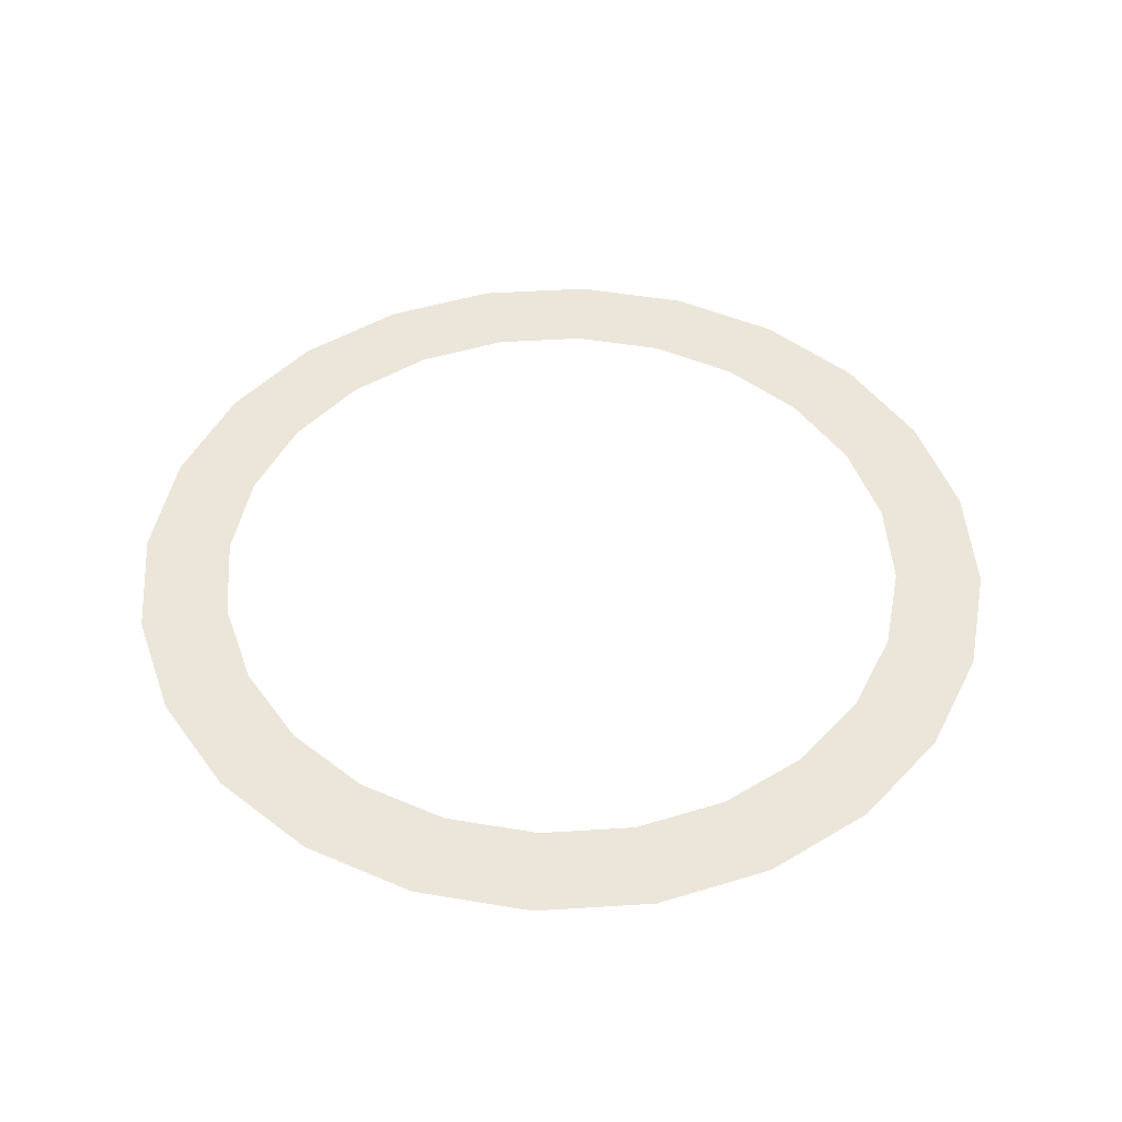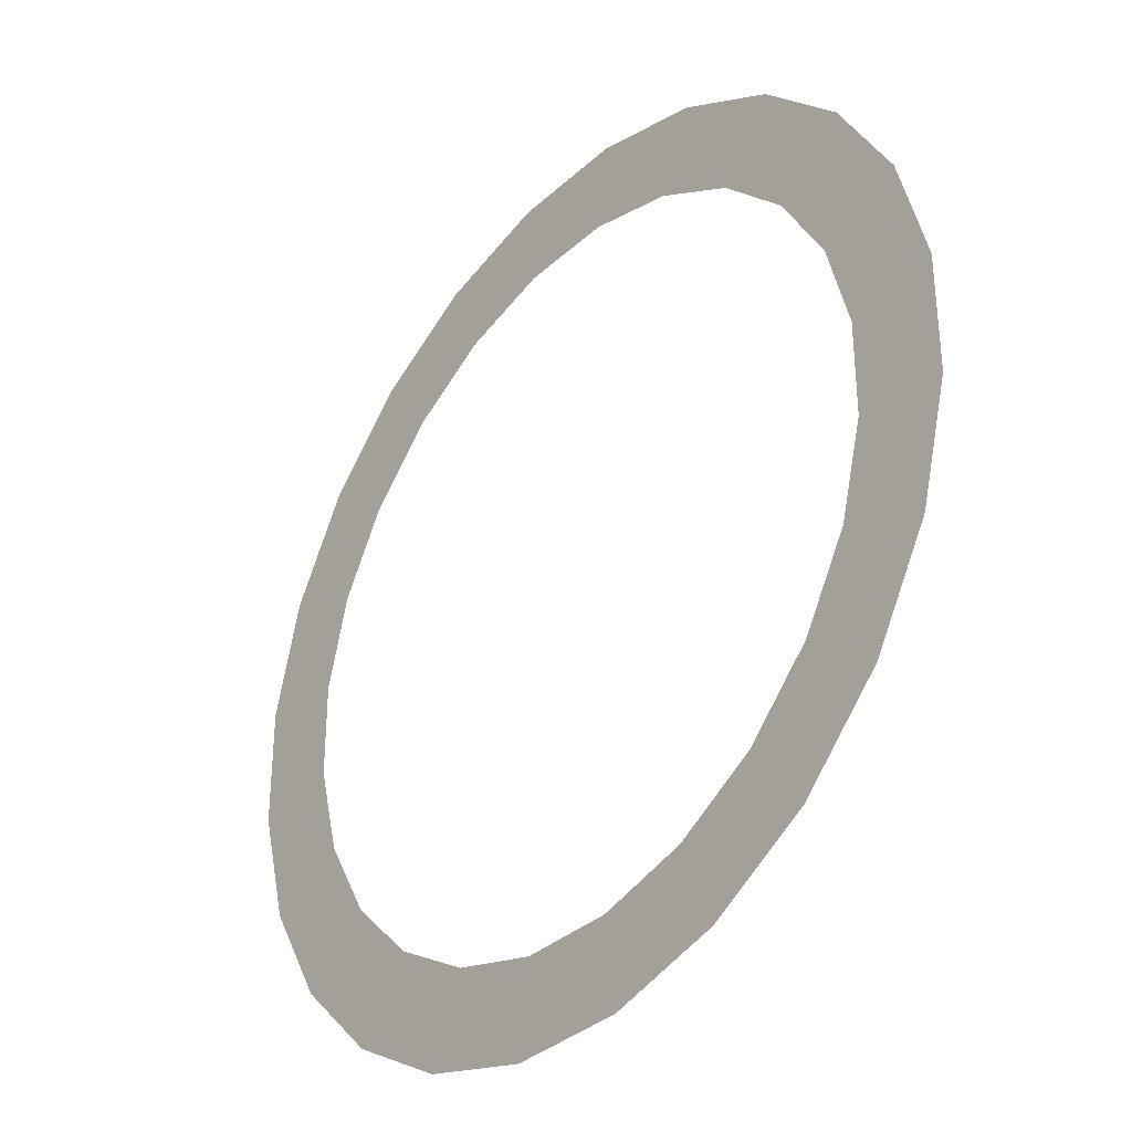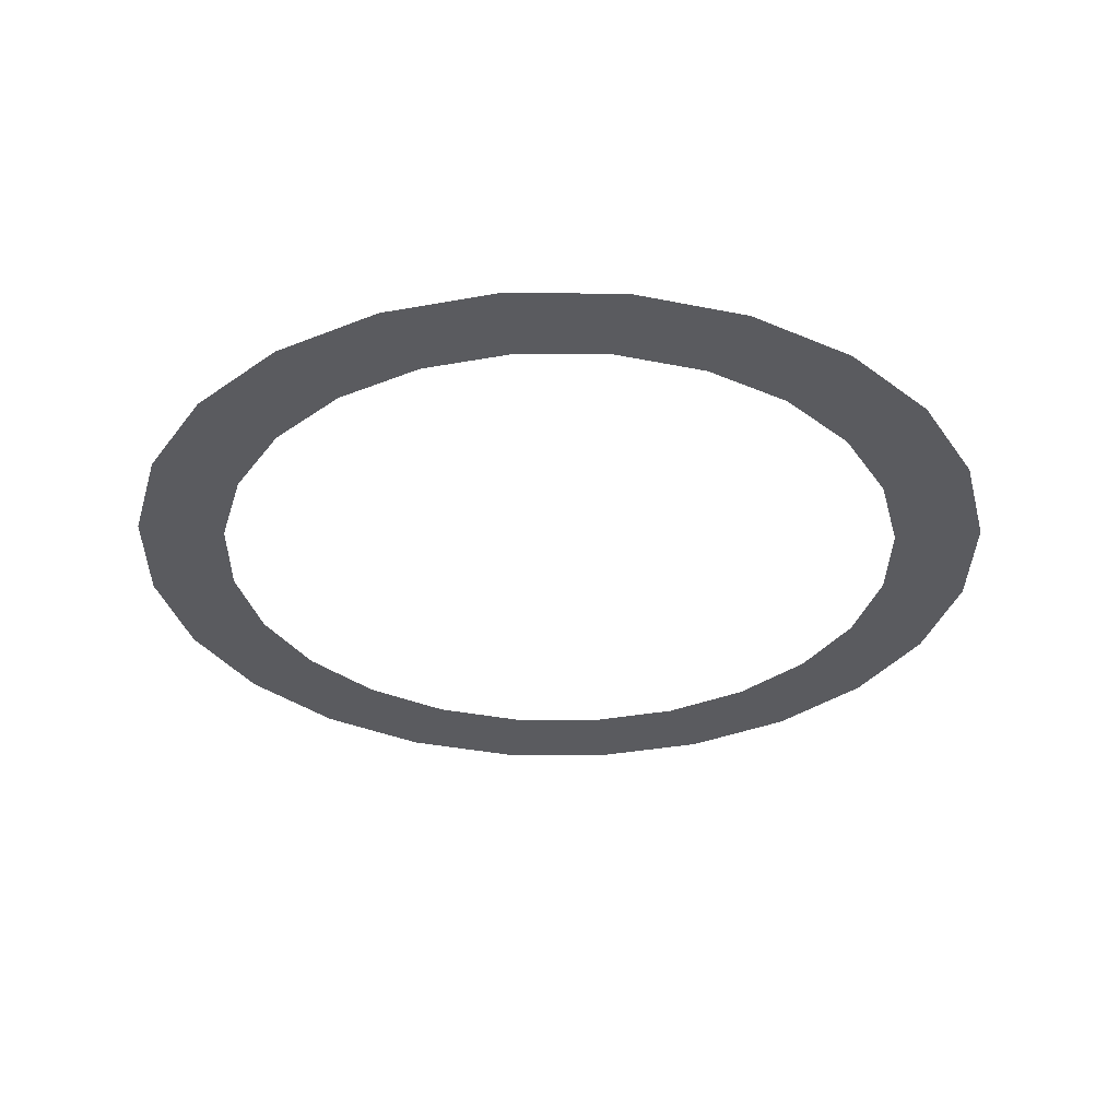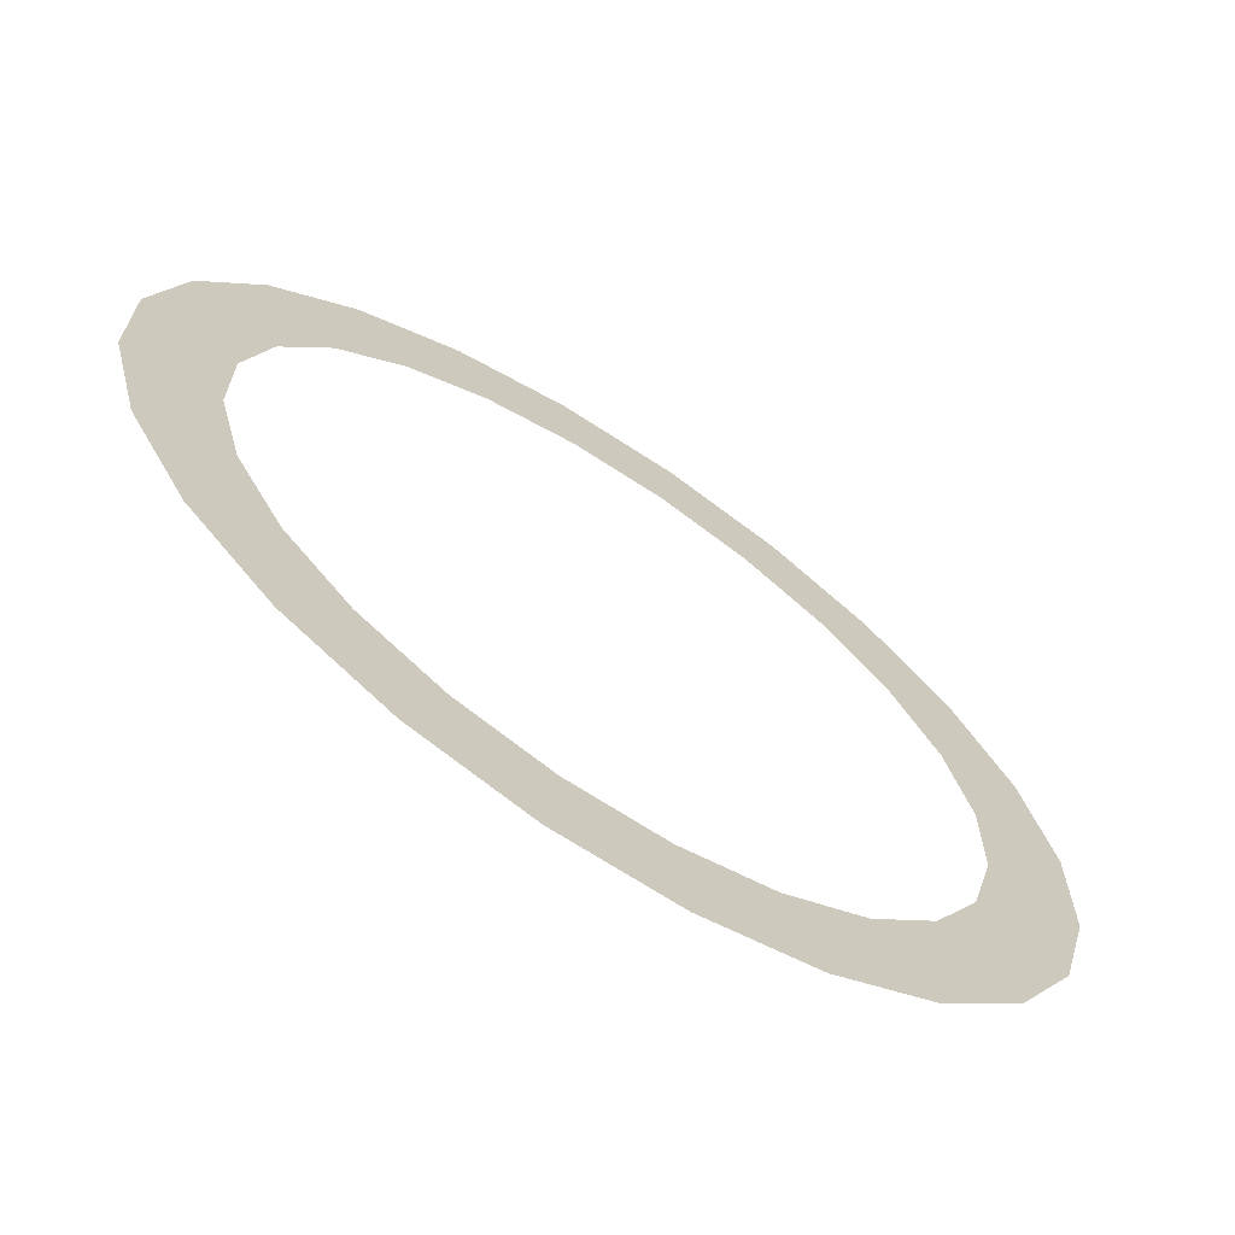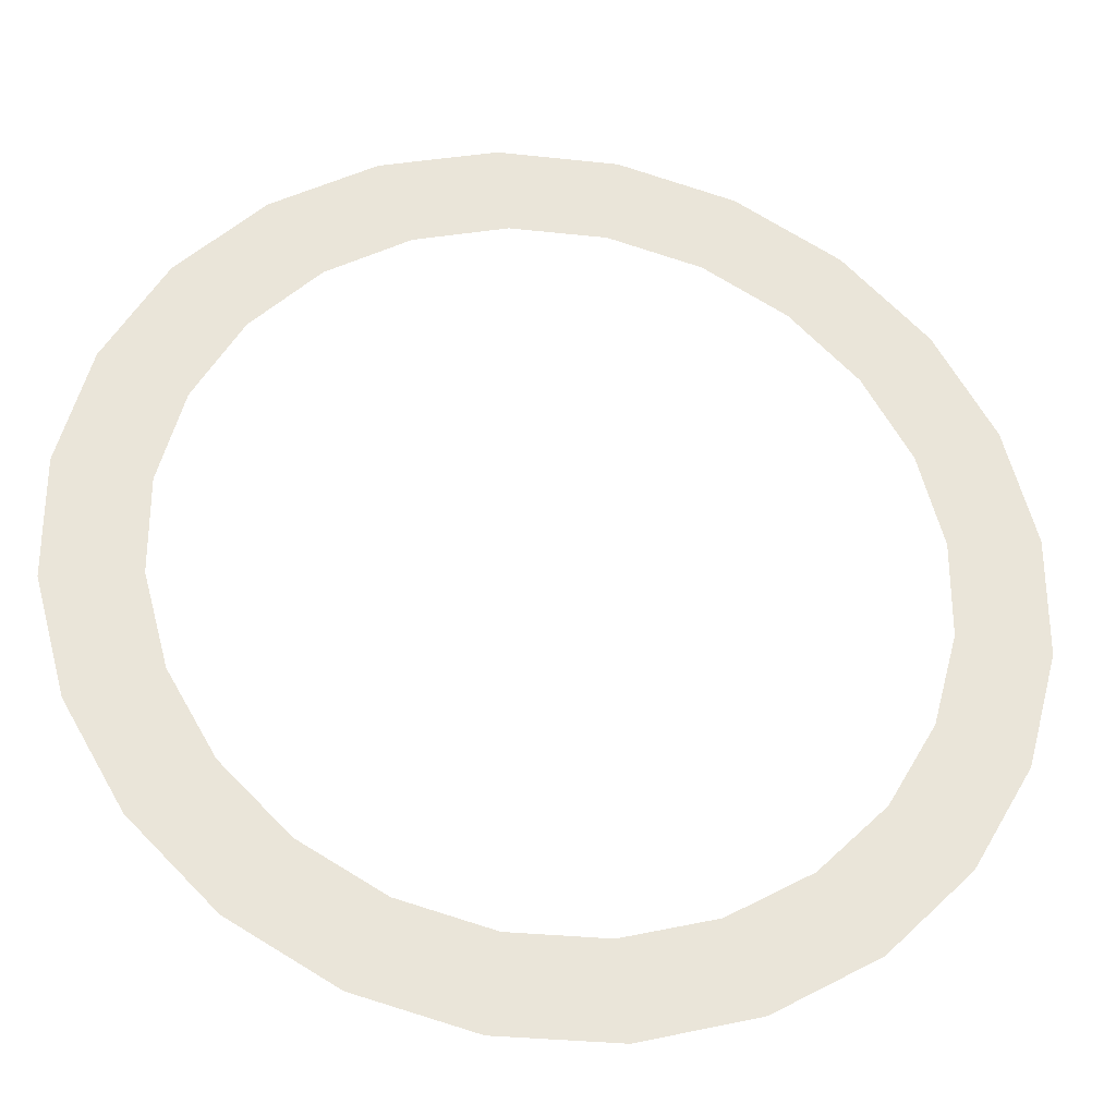
<metadata>
{"format":"obj","ext":"obj","renderer":"f3d","projection":"perspective","resolution":1024,"background":"white","views":[{"elev":47.3,"azim":-64.1,"up":"+Y"},{"elev":-34.5,"azim":50.4,"up":"+Z"},{"elev":-33.1,"azim":59.3,"up":"+Y"},{"elev":-68.2,"azim":-33.3,"up":"+Z"},{"elev":-30.6,"azim":171.0,"up":"+Z"}]}
</metadata>
<code>
g z030v001_ring_l
v 0.7567 -9.953e-19 -0.3134
v 1.016 -4.834e-18 -0.1337
v 0.812 -9.953e-19 -0.1069
v 0.9465 -4.834e-18 -0.3921
v 0.6498 -9.953e-19 -0.4986
v 0.8128 -4.834e-18 -0.6237
v 0.4986 -9.953e-19 -0.6498
v 0.6237 -4.834e-18 -0.8128
v 0.3134 -9.953e-19 -0.7567
v 0.3921 -4.834e-18 -0.9465
v 0.1069 -9.953e-19 -0.812
v 0.1337 -4.834e-18 -1.016
v -0.1069 -9.953e-19 -0.812
v -0.1337 -4.834e-18 -1.016
v -0.3134 -9.953e-19 -0.7567
v -0.3921 -4.834e-18 -0.9465
v -0.4986 -9.953e-19 -0.6498
v -0.6237 -4.834e-18 -0.8128
v -0.6498 -9.953e-19 -0.4986
v -0.8128 -4.834e-18 -0.6237
v -0.7567 -9.953e-19 -0.3134
v -0.9465 -4.834e-18 -0.3921
v -0.812 -9.953e-19 -0.1069
v -1.016 -4.834e-18 -0.1337
v -0.812 -9.953e-19 0.1069
v -1.016 -4.834e-18 0.1337
v -0.7567 -9.953e-19 0.3134
v -0.9465 -4.834e-18 0.3921
v -0.6498 -9.953e-19 0.4986
v -0.8128 -4.834e-18 0.6237
v -0.4986 -9.953e-19 0.6498
v -0.6237 -4.834e-18 0.8128
v -0.3134 -9.953e-19 0.7567
v -0.3921 -4.834e-18 0.9465
v -0.1069 -9.953e-19 0.812
v -0.1337 -4.834e-18 1.016
v 0.1069 -9.953e-19 0.812
v 0.1337 -4.834e-18 1.016
v 0.3134 -9.953e-19 0.7567
v 0.3921 -4.834e-18 0.9465
v 0.4986 -9.953e-19 0.6498
v 0.6237 -4.834e-18 0.8128
v 0.6498 -9.953e-19 0.4986
v 0.8128 -4.834e-18 0.6237
v 0.7567 -9.953e-19 0.3134
v 0.9465 -4.834e-18 0.3921
v 0.812 -9.953e-19 0.1069
v 1.016 -4.834e-18 0.1337
v 0.812 -9.953e-19 -0.1069
v 1.016 -4.834e-18 -0.1337
g z030v001_ring_l_0
f 3 2 1
f 2 4 1
f 1 4 5
f 4 6 5
f 5 6 7
f 6 8 7
f 7 8 9
f 8 10 9
f 9 10 11
f 10 12 11
f 11 12 13
f 12 14 13
f 13 14 15
f 14 16 15
f 15 16 17
f 16 18 17
f 17 18 19
f 18 20 19
f 19 20 21
f 20 22 21
f 21 22 23
f 22 24 23
f 23 24 25
f 24 26 25
f 25 26 27
f 26 28 27
f 27 28 29
f 28 30 29
f 29 30 31
f 30 32 31
f 31 32 33
f 32 34 33
f 33 34 35
f 34 36 35
f 35 36 37
f 36 38 37
f 37 38 39
f 38 40 39
f 39 40 41
f 40 42 41
f 41 42 43
f 42 44 43
f 43 44 45
f 44 46 45
f 45 46 47
f 46 48 47
f 47 48 49
f 48 50 49

</code>
